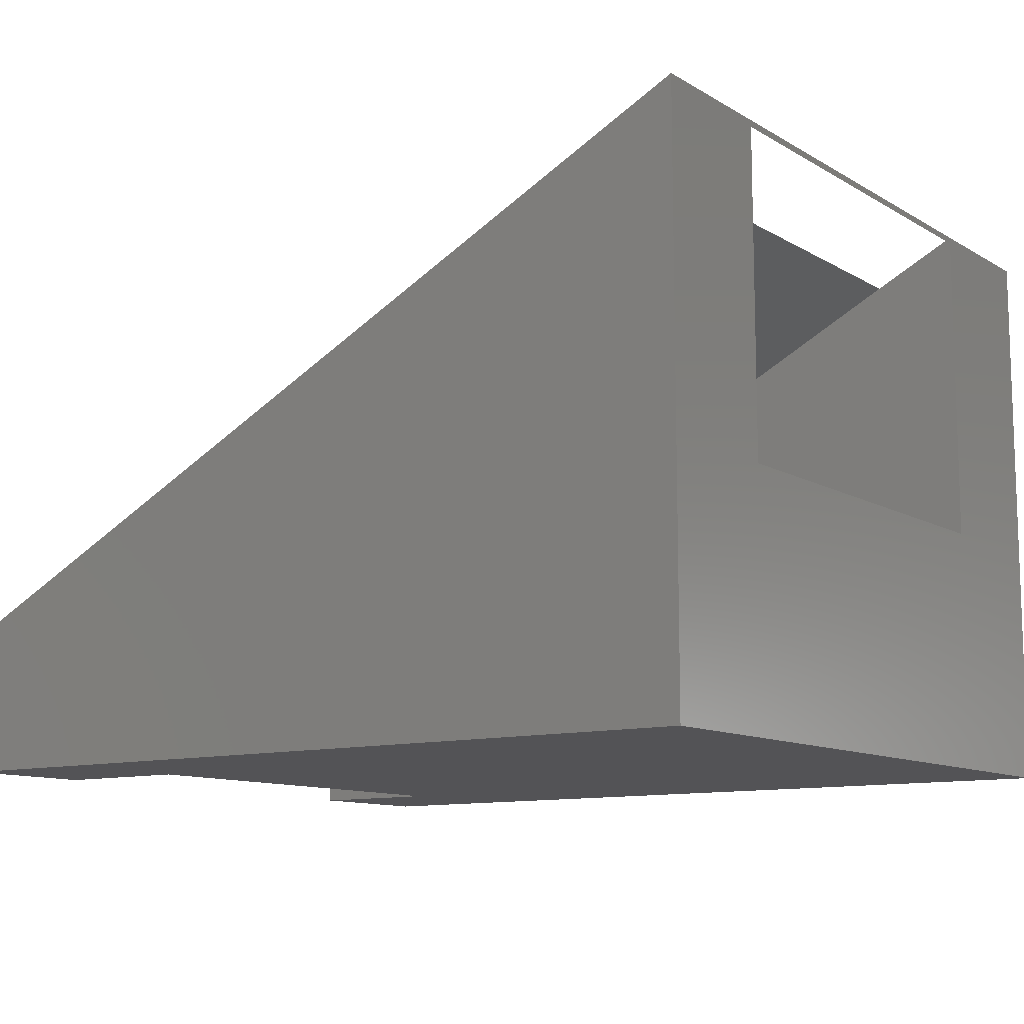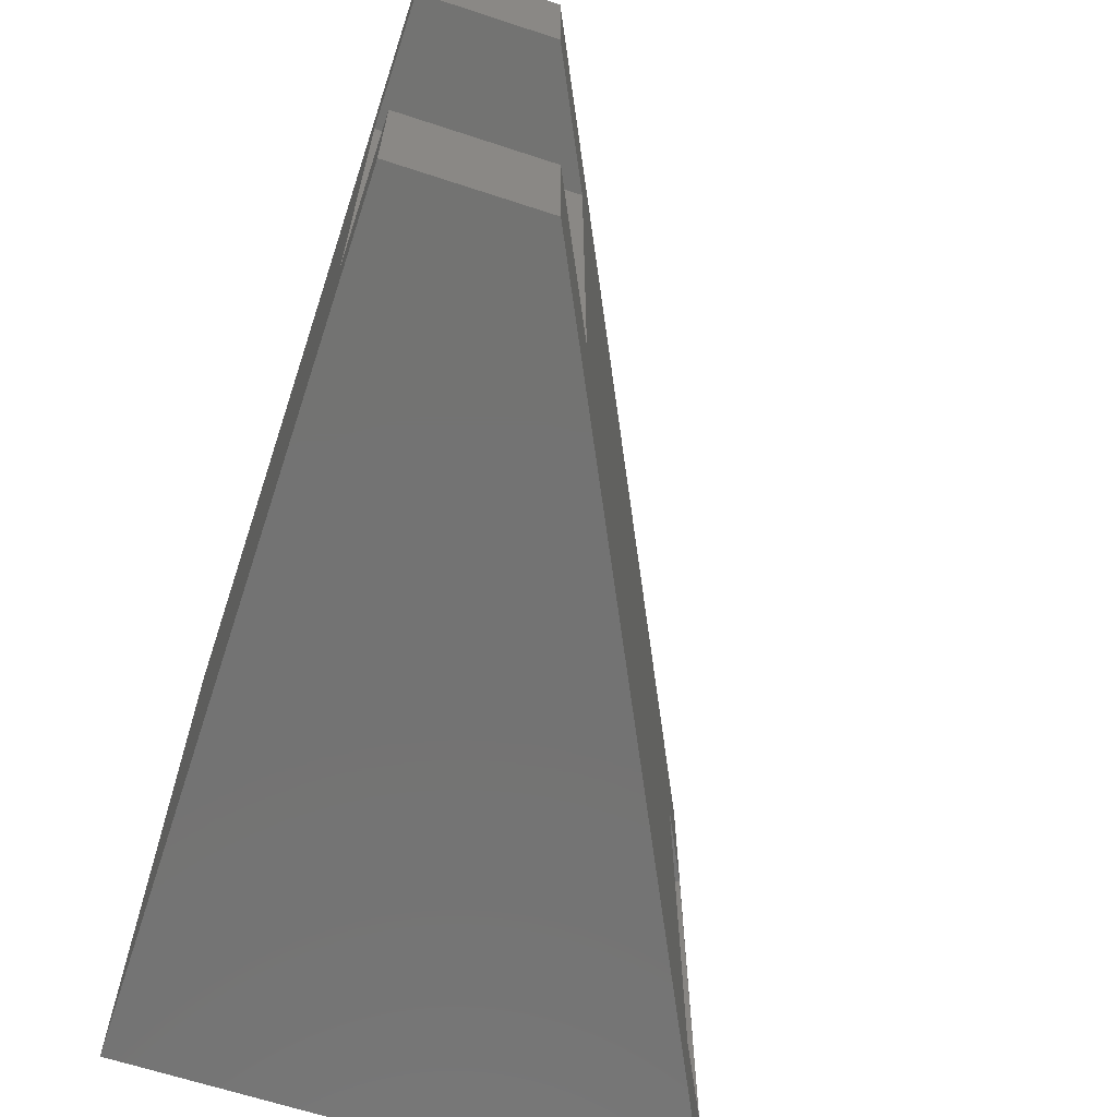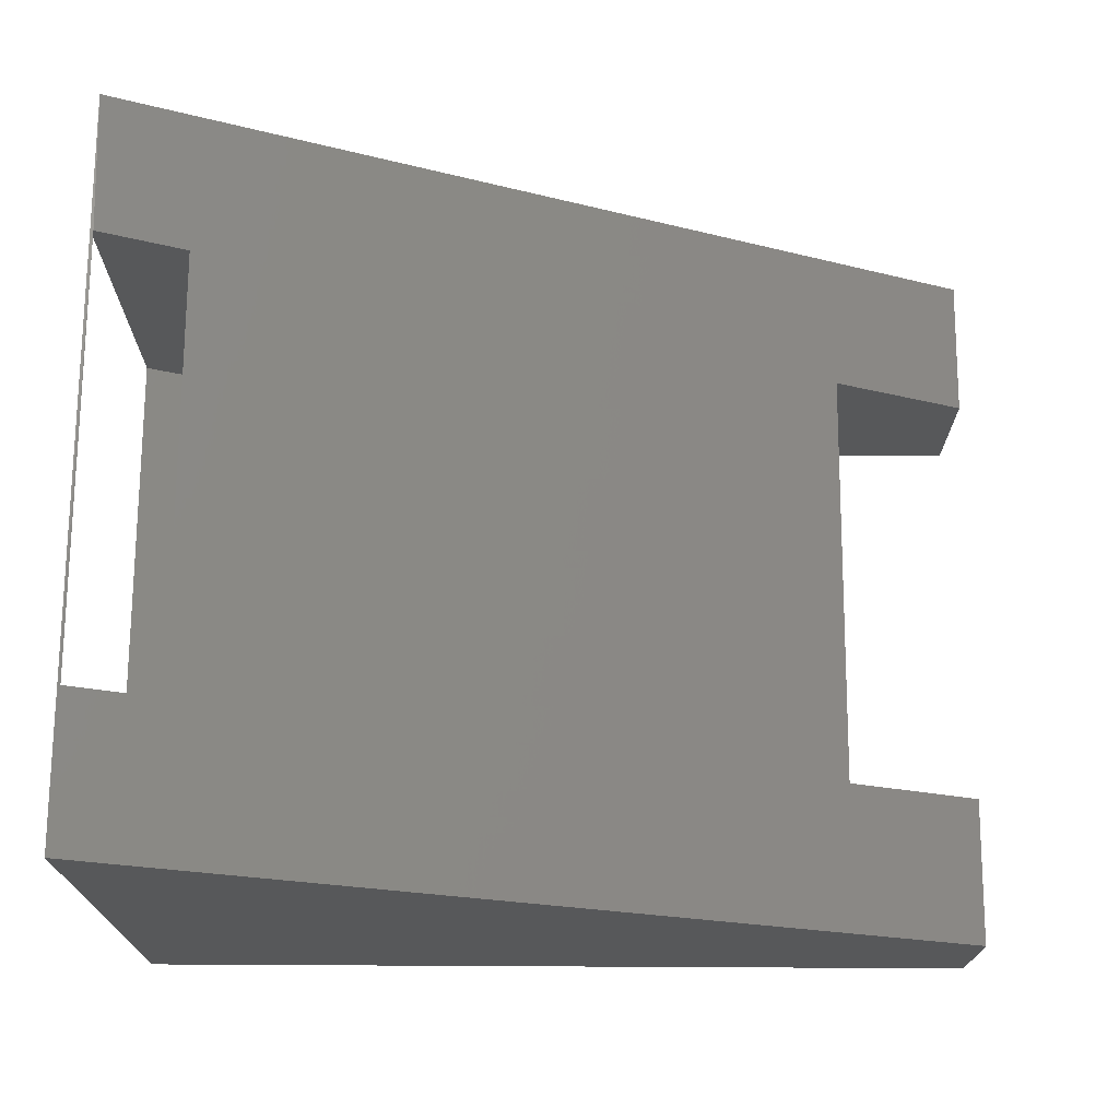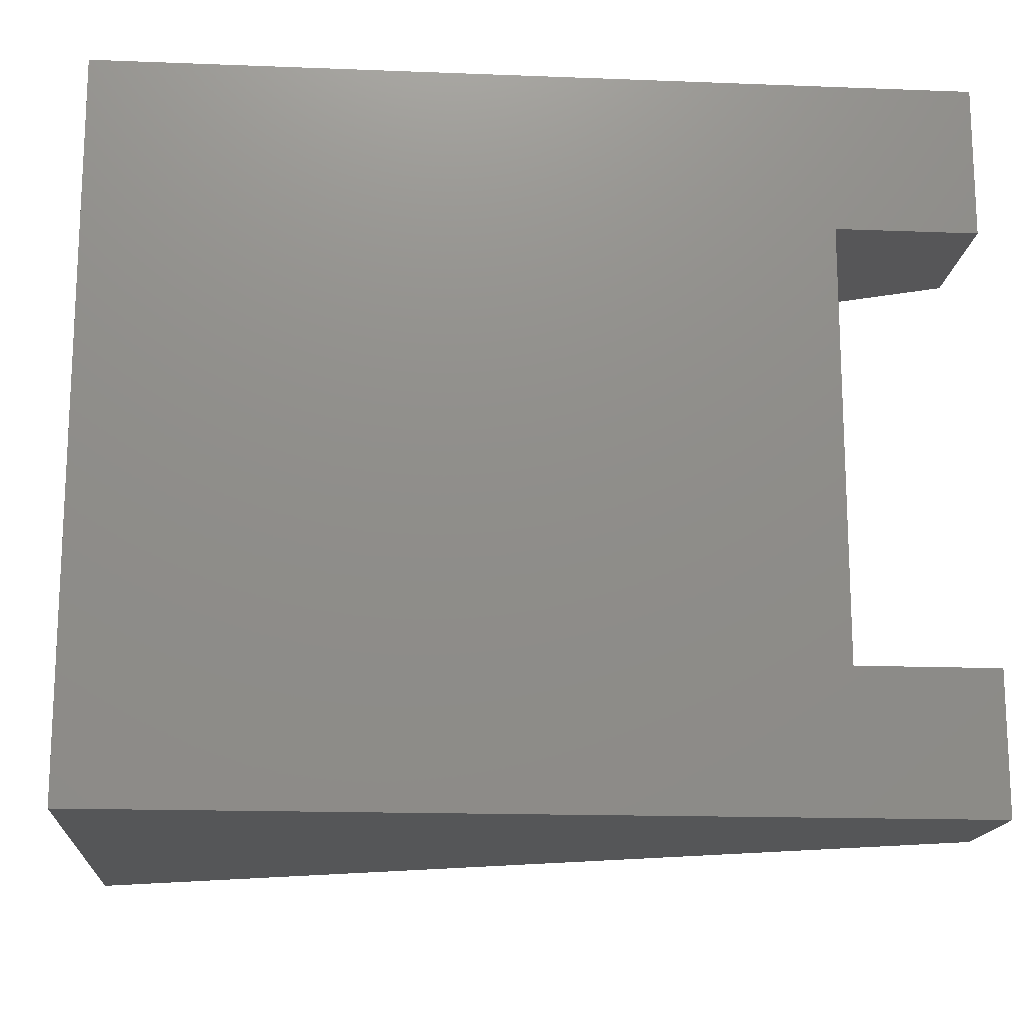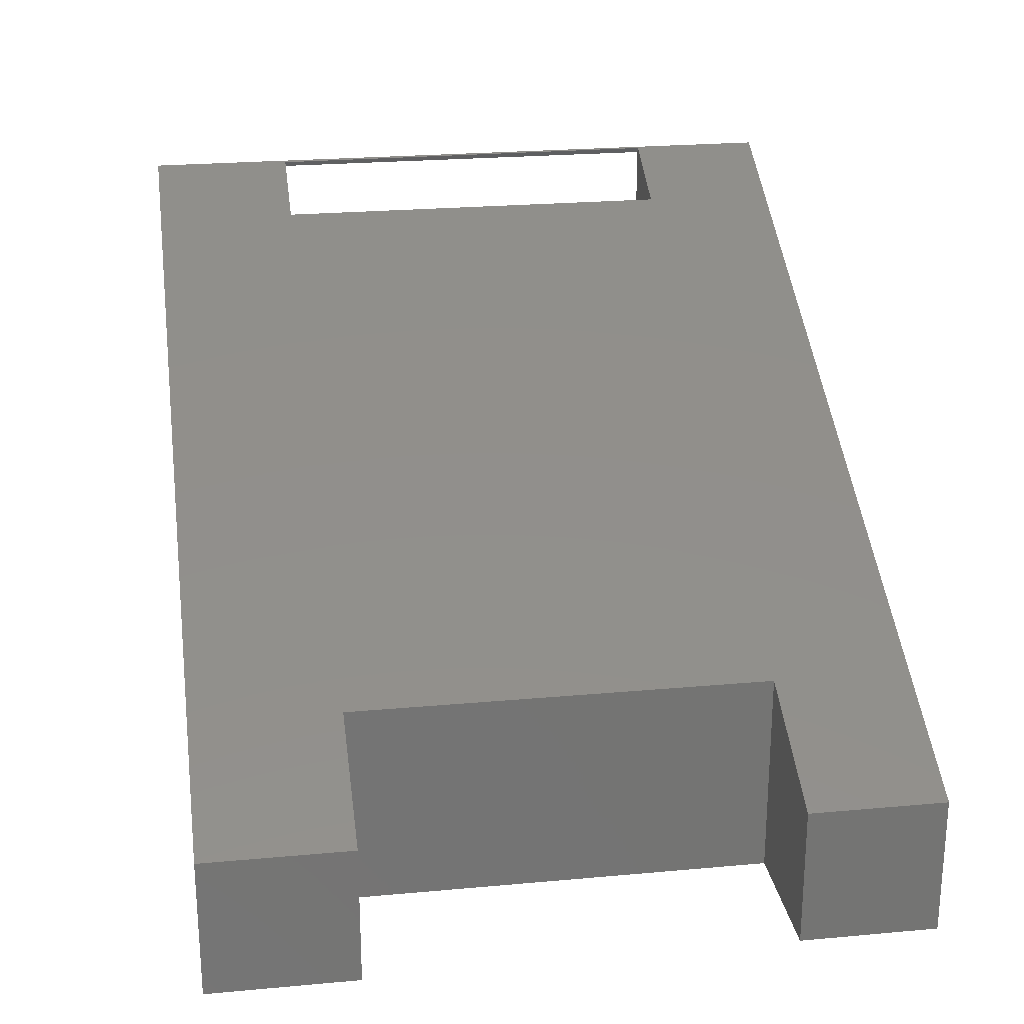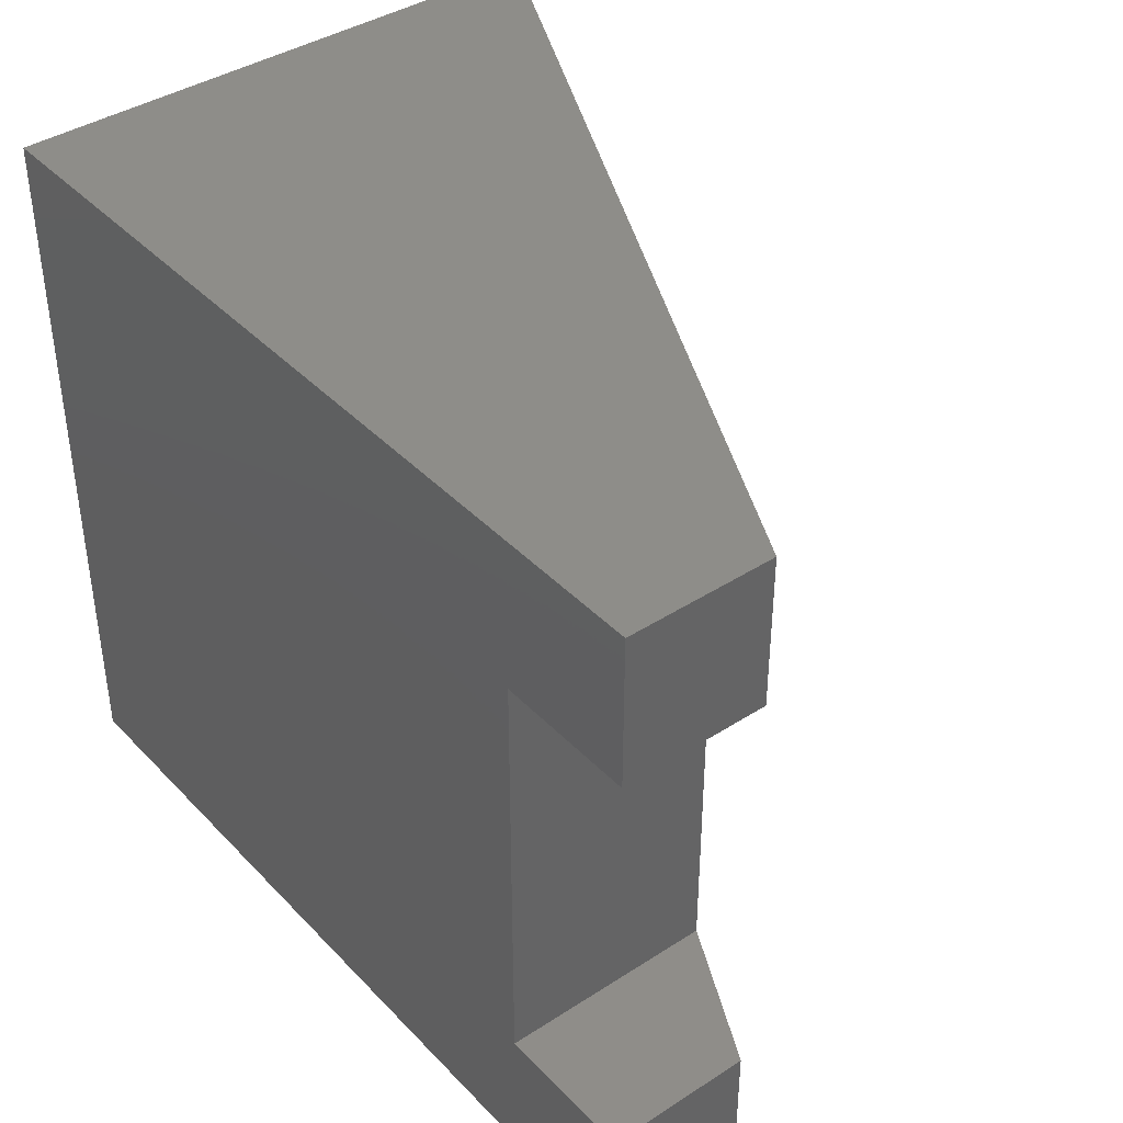
<metadata>
{"format":"stl","ext":"stl","renderer":"f3d","projection":"perspective","resolution":1024,"background":"white","views":[{"elev":-11.0,"azim":-144.3,"up":"+Y"},{"elev":-65.1,"azim":71.7,"up":"+Z"},{"elev":71.7,"azim":0.3,"up":"+Y"},{"elev":-15.9,"azim":-4.6,"up":"+Z"},{"elev":24.0,"azim":81.4,"up":"+Y"},{"elev":40.0,"azim":51.4,"up":"+Z"}]}
</metadata>
<code>
# stl→obj: 28 verts, 56 faces
v -0.3125 0.3082 0.1016
v -0.3104 0.3124 0.1016
v -0.3125 0.3082 0.4141
v -0.3106 0.312 0.4141
v -0.1261 -0.01654 0.1016
v -0.03125 0.1719 0.1016
v -0.2507 0.2823 0.1016
v -0.3125 0.07729 0.1016
v -0.03125 0.1719 0.4141
v -0.2507 0.2823 0.4141
v -0.1261 -0.01654 0.4141
v -0.3125 0.07729 0.4141
v -0.3125 0.3129 0.5234
v -0.3125 0.3129 0
v -0.3125 -0.1016 0.5234
v -0.3125 -0.1016 0
v 0.3125 0.003701 0.5234
v 0.3125 0.003701 0.4141
v 0.2109 0.05395 0.4141
v 0.2109 0.05395 0.1016
v 0.3125 0.003701 0.1016
v 0.3125 0.003701 0
v 0.3125 -0.1016 0
v 0.3125 -0.1016 0.1016
v 0.2109 -0.1016 0.1016
v 0.2109 -0.1016 0.4141
v 0.3125 -0.1016 0.5234
v 0.3125 -0.1016 0.4141
f 1 2 3
f 3 2 4
f 5 6 7
f 5 7 2
f 5 2 1
f 5 1 8
f 6 9 7
f 7 9 10
f 11 10 9
f 10 11 4
f 4 11 12
f 4 12 3
f 13 14 1
f 13 1 3
f 13 3 12
f 13 12 15
f 15 12 16
f 16 12 8
f 16 8 14
f 14 8 1
f 13 17 18
f 13 18 19
f 13 19 10
f 13 10 4
f 13 4 2
f 14 13 2
f 14 2 7
f 14 7 20
f 14 20 21
f 14 21 22
f 20 7 19
f 19 7 10
f 5 8 11
f 11 8 12
f 11 9 5
f 5 9 6
f 23 24 16
f 16 24 25
f 16 25 15
f 15 25 26
f 15 26 27
f 27 26 28
f 28 18 27
f 27 18 17
f 23 22 24
f 24 22 21
f 25 24 20
f 20 24 21
f 19 18 26
f 26 18 28
f 25 20 26
f 26 20 19
f 15 27 13
f 13 27 17
f 16 14 23
f 23 14 22

</code>
